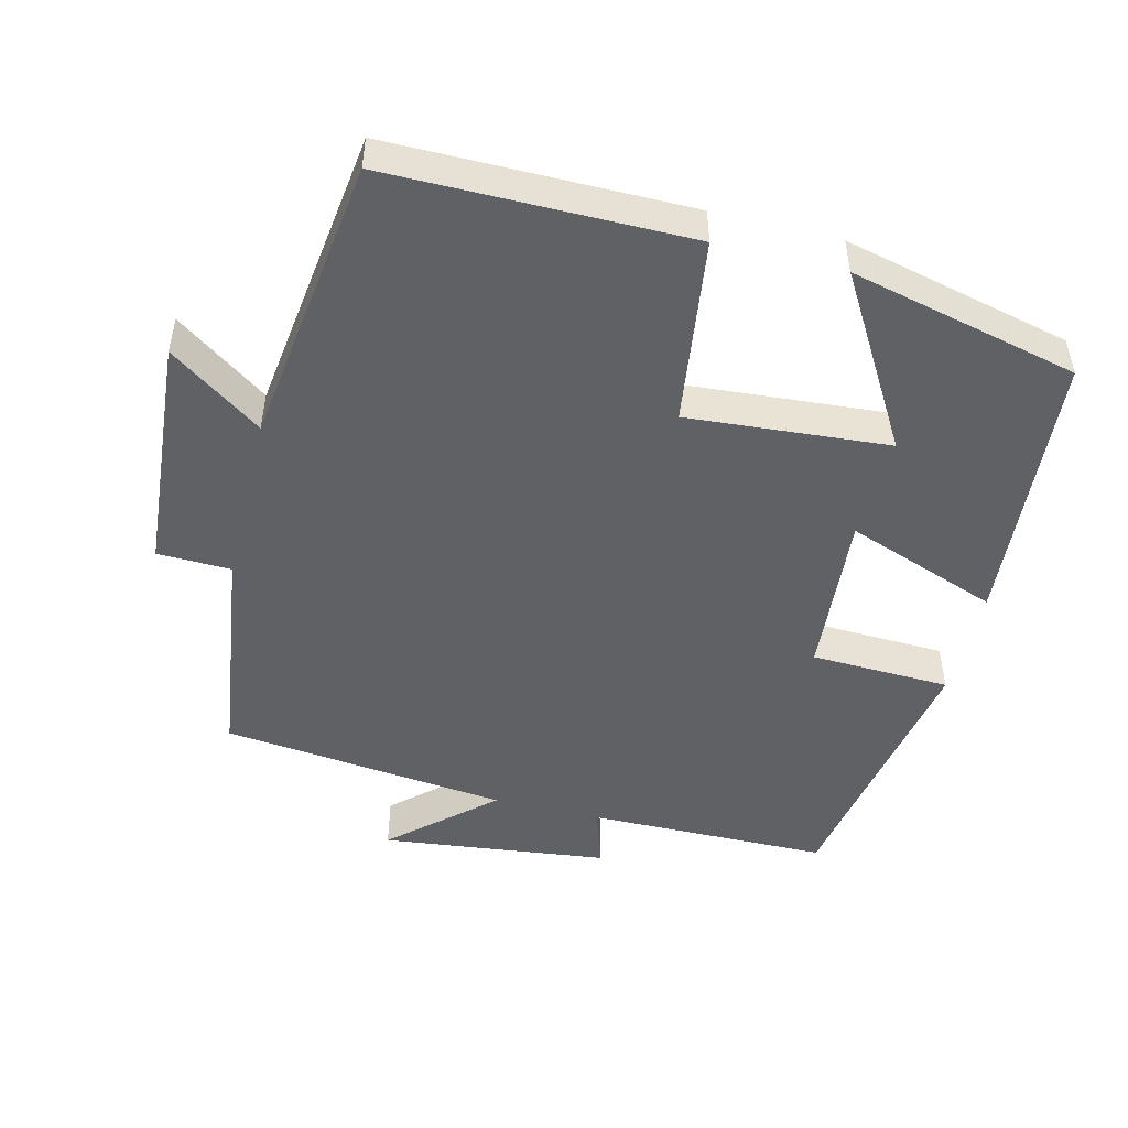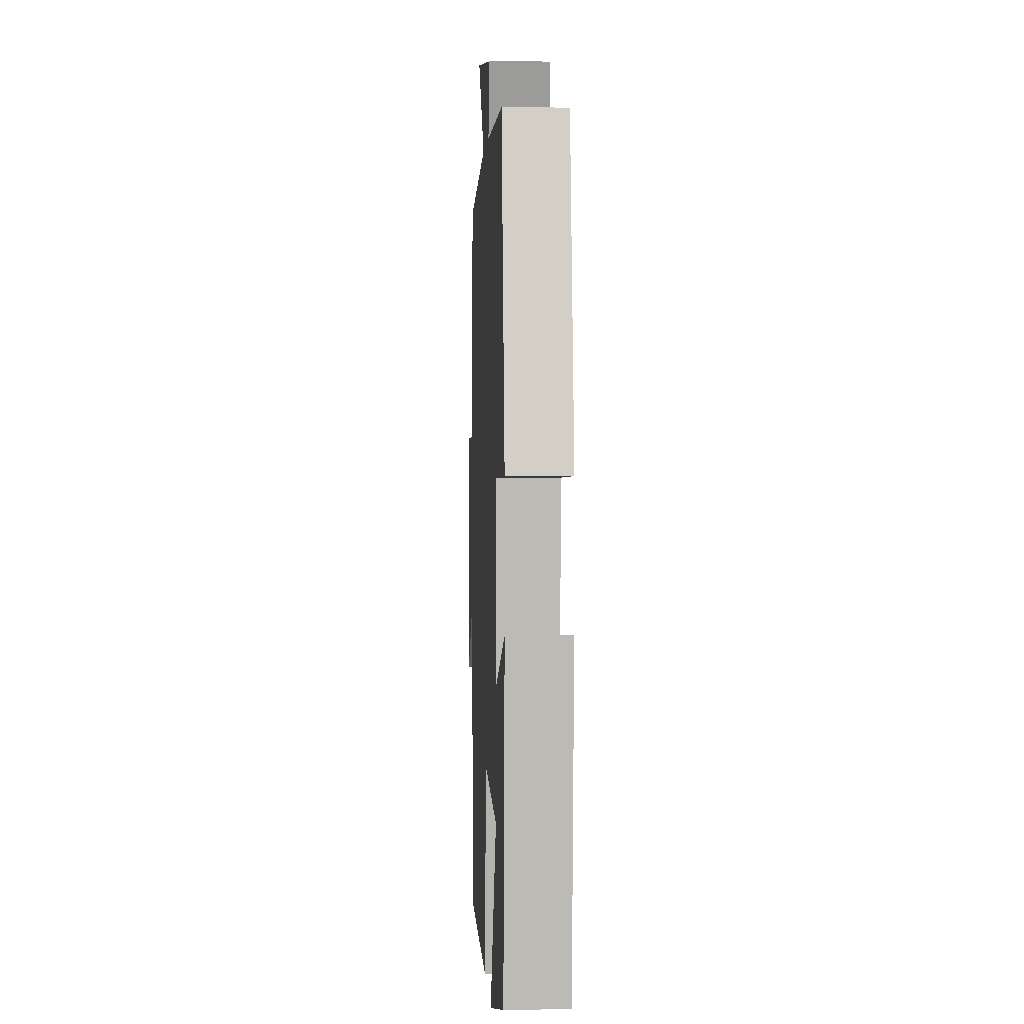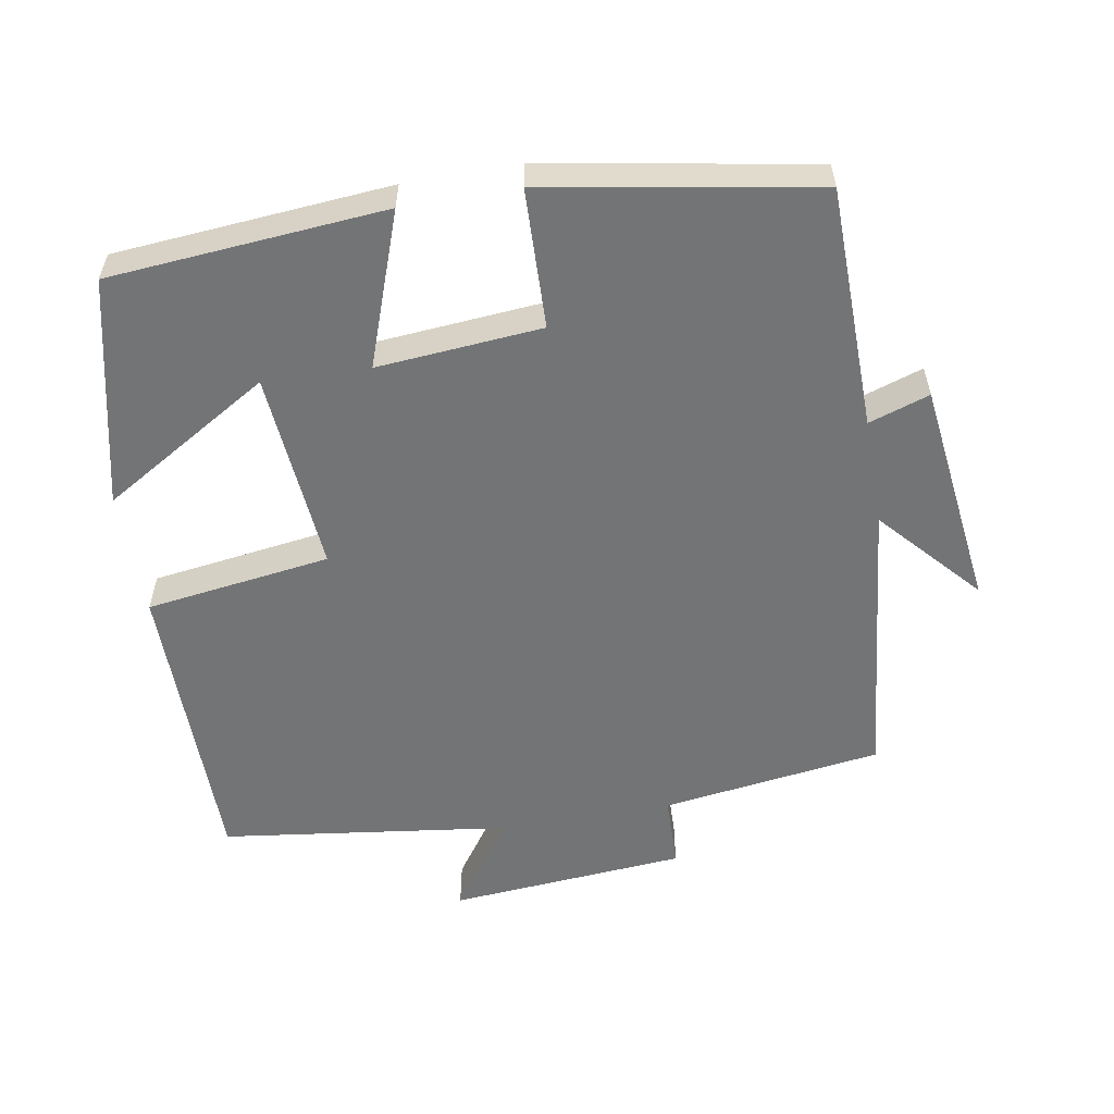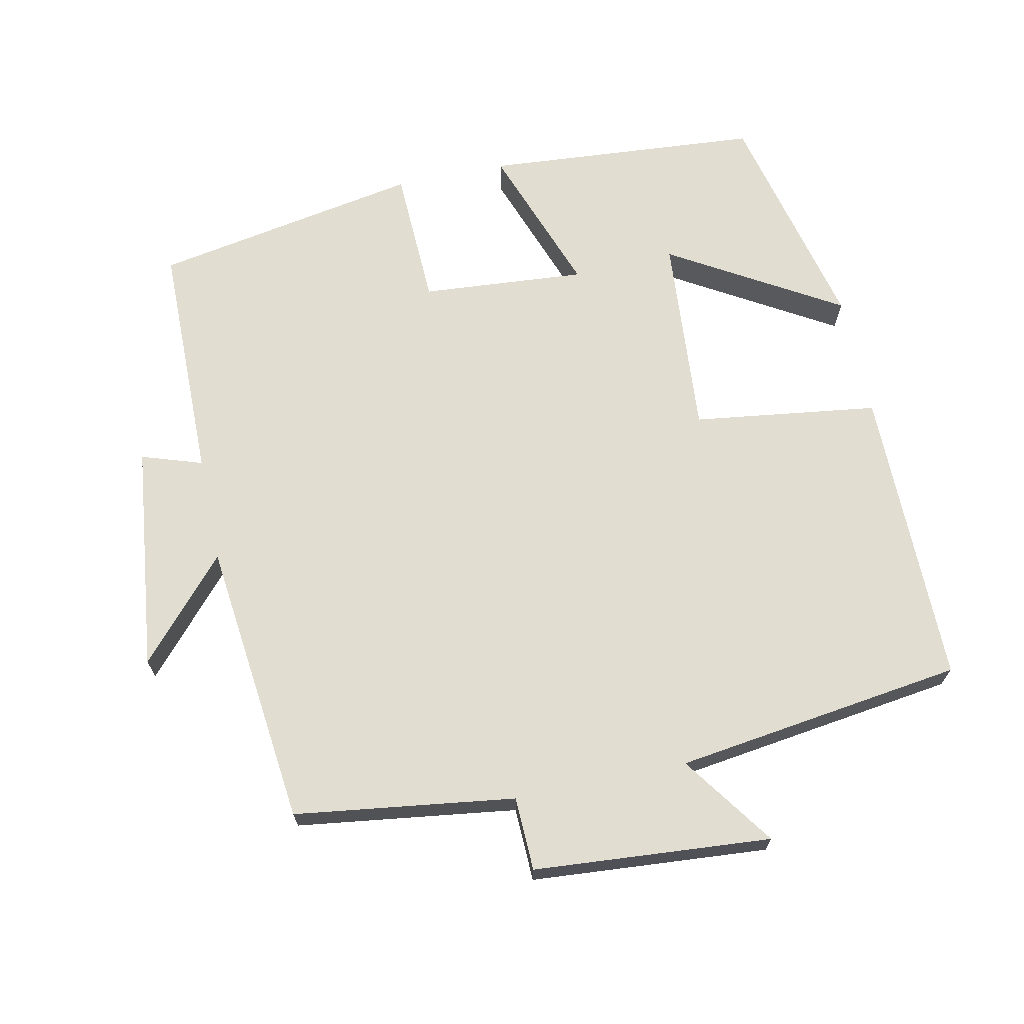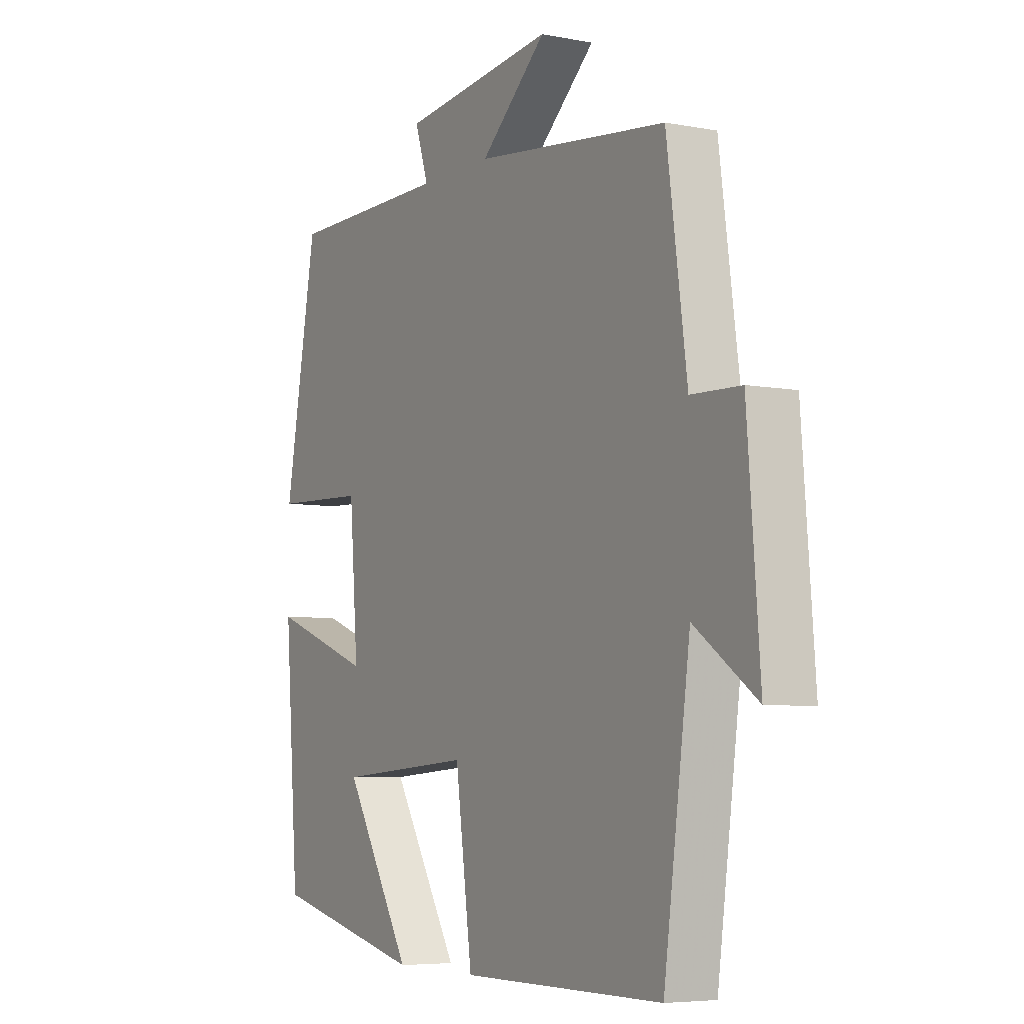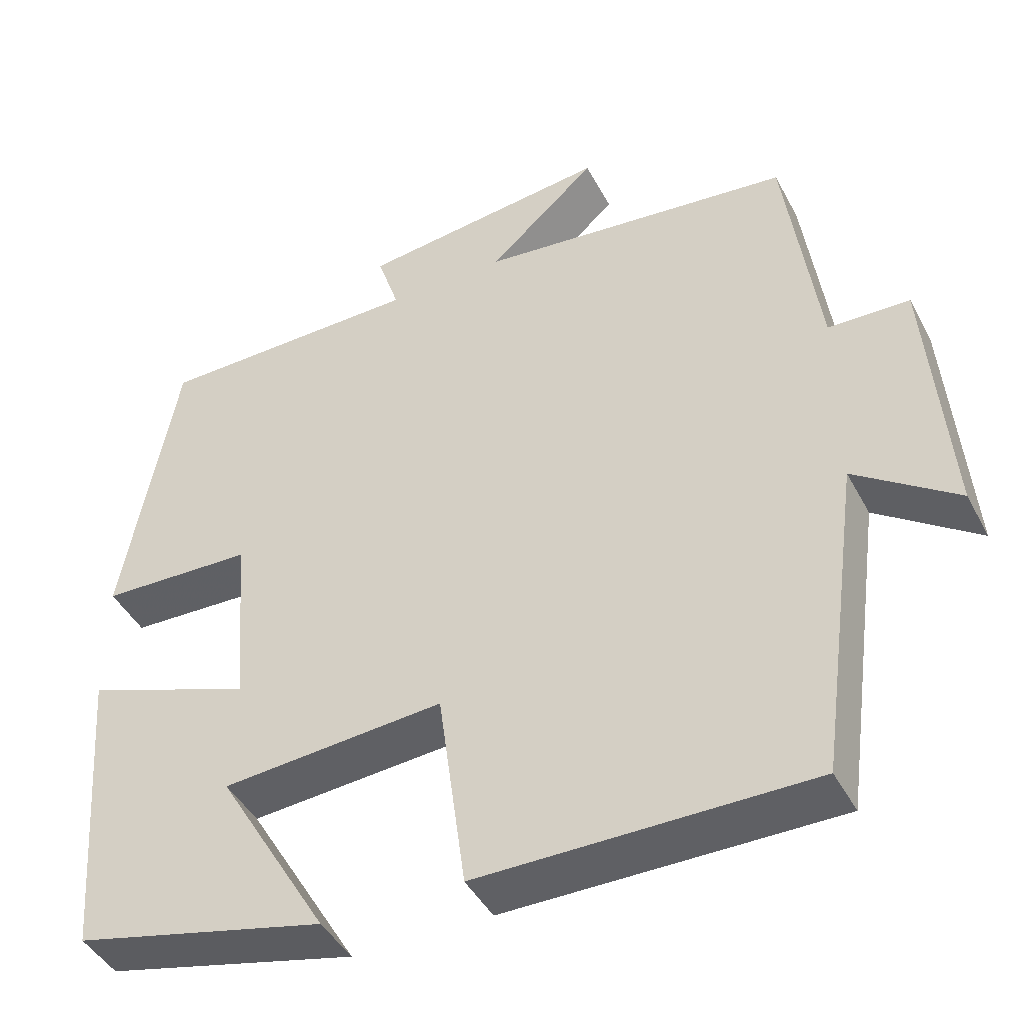
<metadata>
{"format":"obj","ext":"obj","renderer":"f3d","projection":"perspective","resolution":1024,"background":"white","views":[{"elev":-49.2,"azim":166.1,"up":"+Y"},{"elev":2.4,"azim":-92.8,"up":"+Z"},{"elev":-56.2,"azim":-79.9,"up":"+Y"},{"elev":68.5,"azim":78.1,"up":"+Y"},{"elev":-5.8,"azim":59.7,"up":"+Z"},{"elev":-44.0,"azim":26.4,"up":"+Z"}]}
</metadata>
<code>
v -0.47 0.07 -0.425
v -0.5 0.07 -0.039
v -0.287 0.07 -0.116
v -0.305 0.07 0.114
v -0.5 0.07 0.121
v -0.432 0.07 0.496
v -0.094 0.07 0.5
v -0.122 0.07 0.585
v 0.196 0.07 0.623
v 0.058 0.07 0.5
v 0.458 0.07 0.456
v 0.5 0.07 0.148
v 0.603 0.07 0.145
v 0.629 0.07 -0.187
v 0.5 0.07 -0.096
v 0.445 0.07 -0.5
v 0.025 0.07 -0.5
v -0.01 0.07 -0.241
v -0.292 0.07 -0.263
v -0.151 0.07 -0.5
v -0.47 0 -0.425
v -0.5 0 -0.039
v -0.287 0 -0.116
v -0.305 0 0.114
v -0.5 0 0.121
v -0.432 0 0.496
v -0.094 0 0.5
v -0.122 0 0.585
v 0.196 0 0.623
v 0.058 0 0.5
v 0.458 0 0.456
v 0.5 0 0.148
v 0.603 0 0.145
v 0.629 0 -0.187
v 0.5 0 -0.096
v 0.445 0 -0.5
v 0.025 0 -0.5
v -0.01 0 -0.241
v -0.292 0 -0.263
v -0.151 0 -0.5
f 19 20 1 2
f 18 19 2 3
f 15 16 17 18
f 15 18 3 4
f 12 13 14 15
f 12 15 4
f 11 12 4
f 10 11 4
f 7 8 9 10
f 6 7 10
f 5 6 10
f 4 5 10
f 22 21 40 39
f 23 22 39 38
f 38 37 36 35
f 24 23 38 35
f 35 34 33 32
f 24 35 32
f 24 32 31
f 24 31 30
f 30 29 28 27
f 30 27 26
f 30 26 25
f 30 25 24
f 1 21 22 2
f 2 22 23 3
f 3 23 24 4
f 4 24 25 5
f 5 25 26 6
f 6 26 27 7
f 7 27 28 8
f 8 28 29 9
f 9 29 30 10
f 10 30 31 11
f 11 31 32 12
f 12 32 33 13
f 13 33 34 14
f 14 34 35 15
f 15 35 36 16
f 16 36 37 17
f 17 37 38 18
f 18 38 39 19
f 19 39 40 20
f 20 40 21 1

</code>
